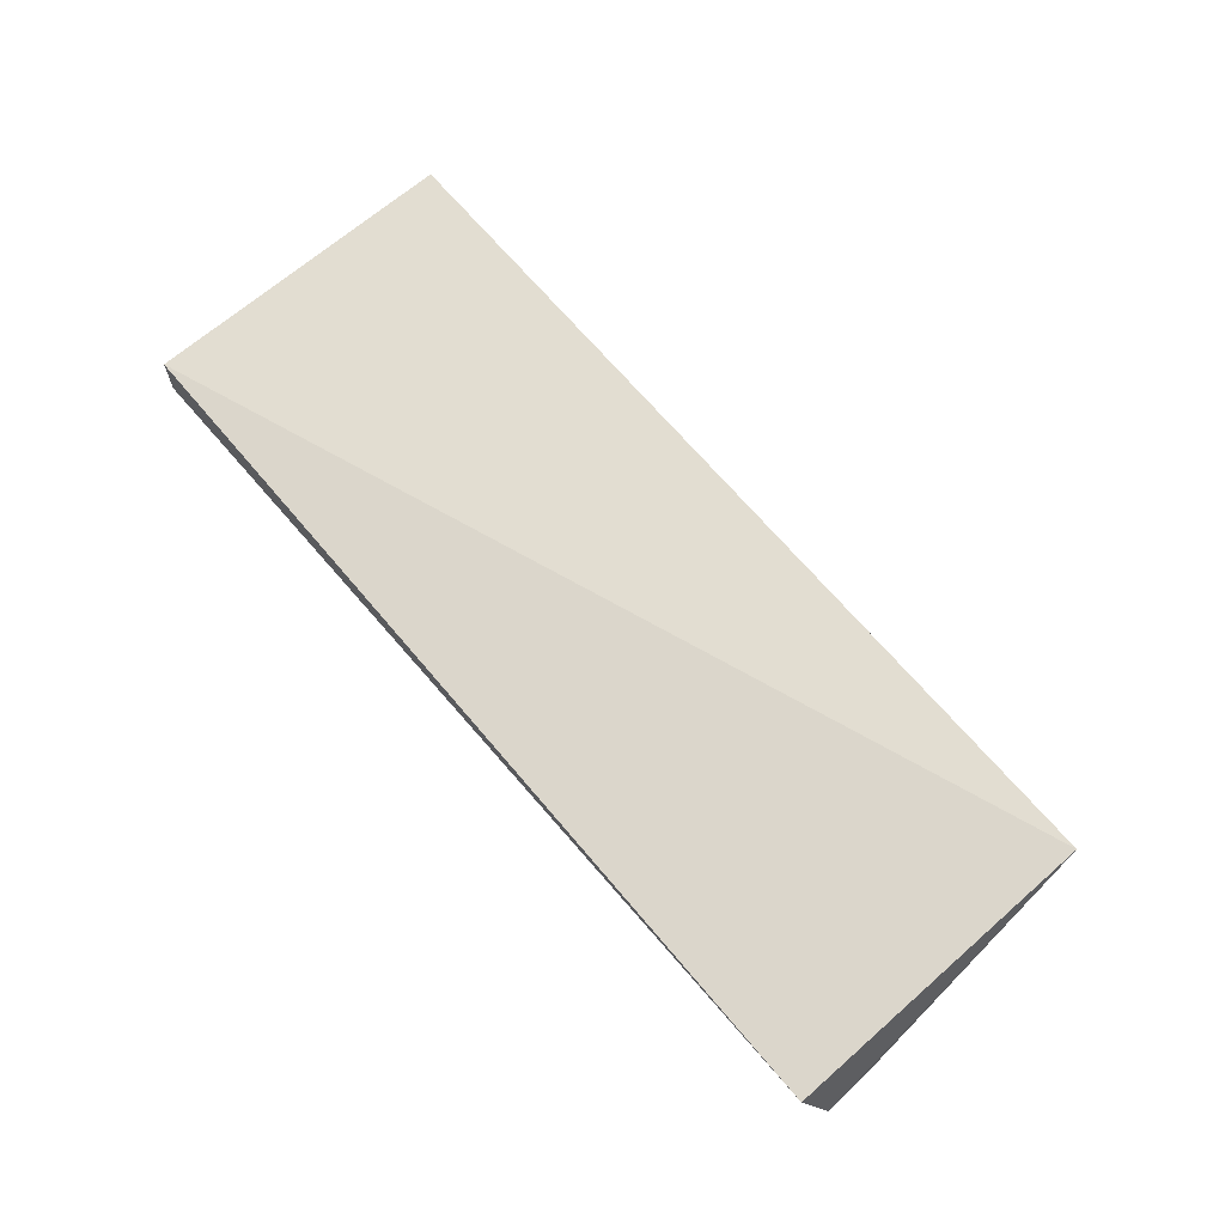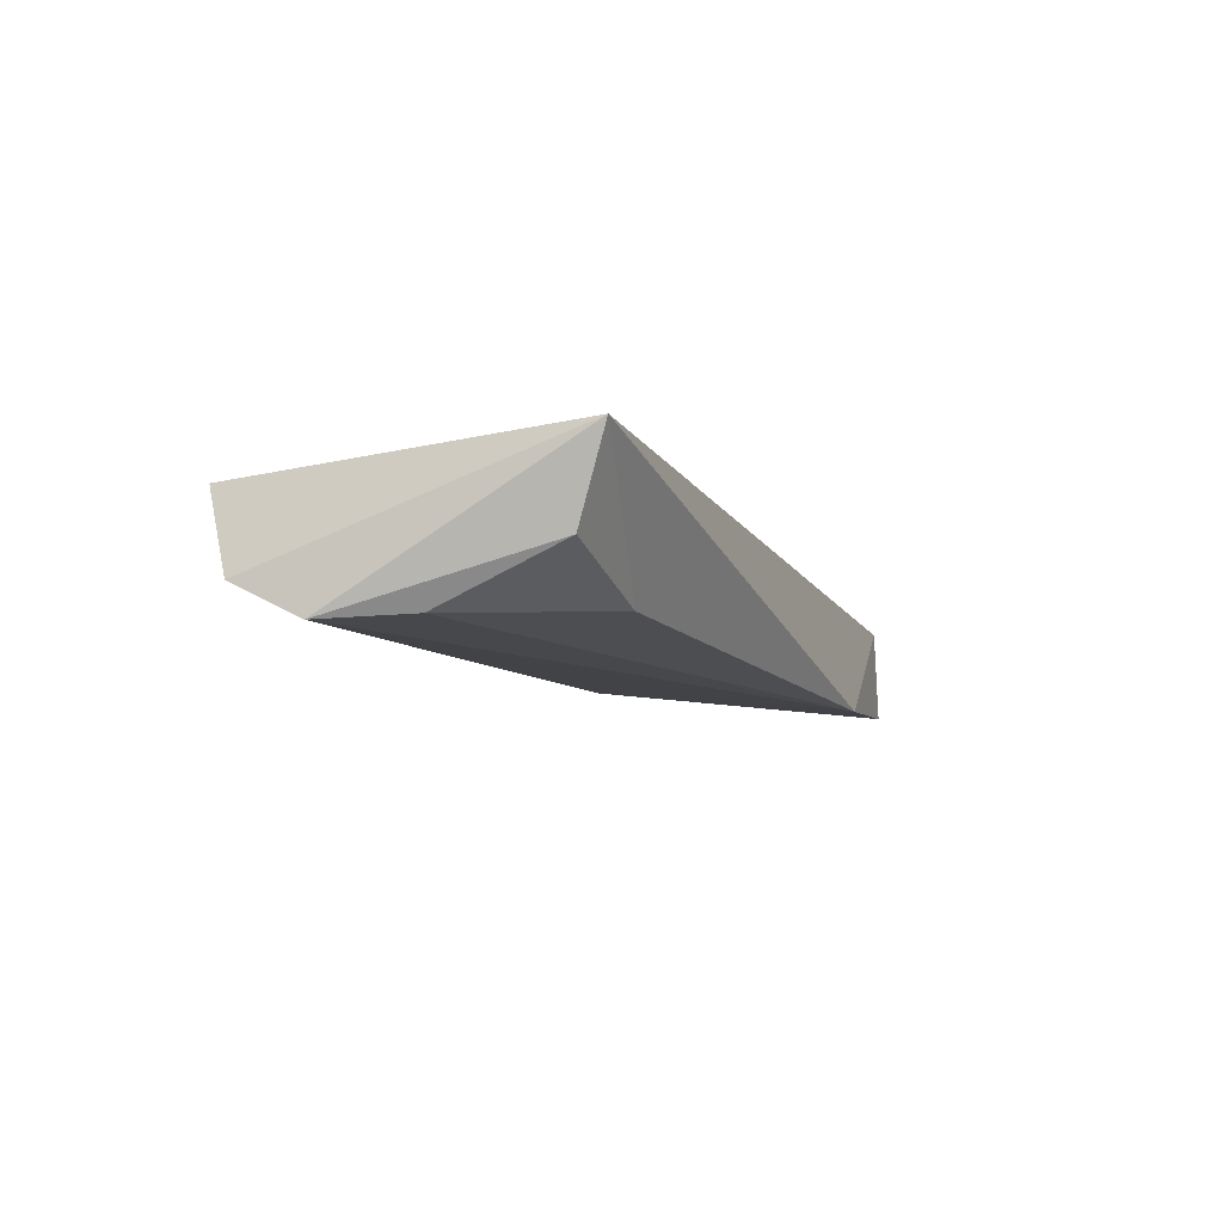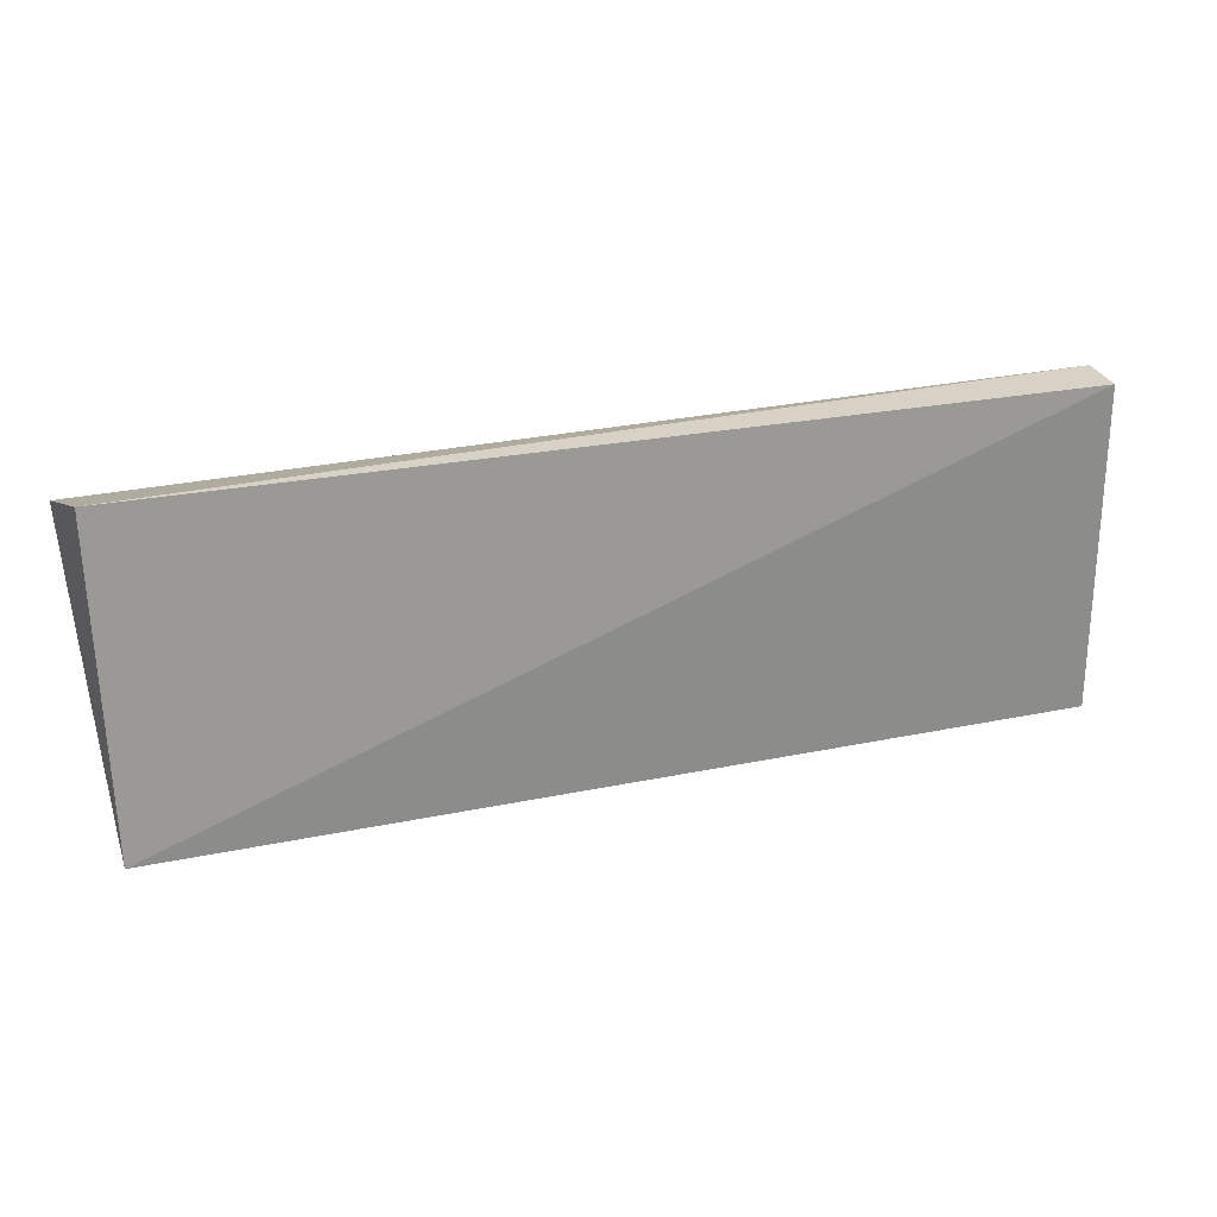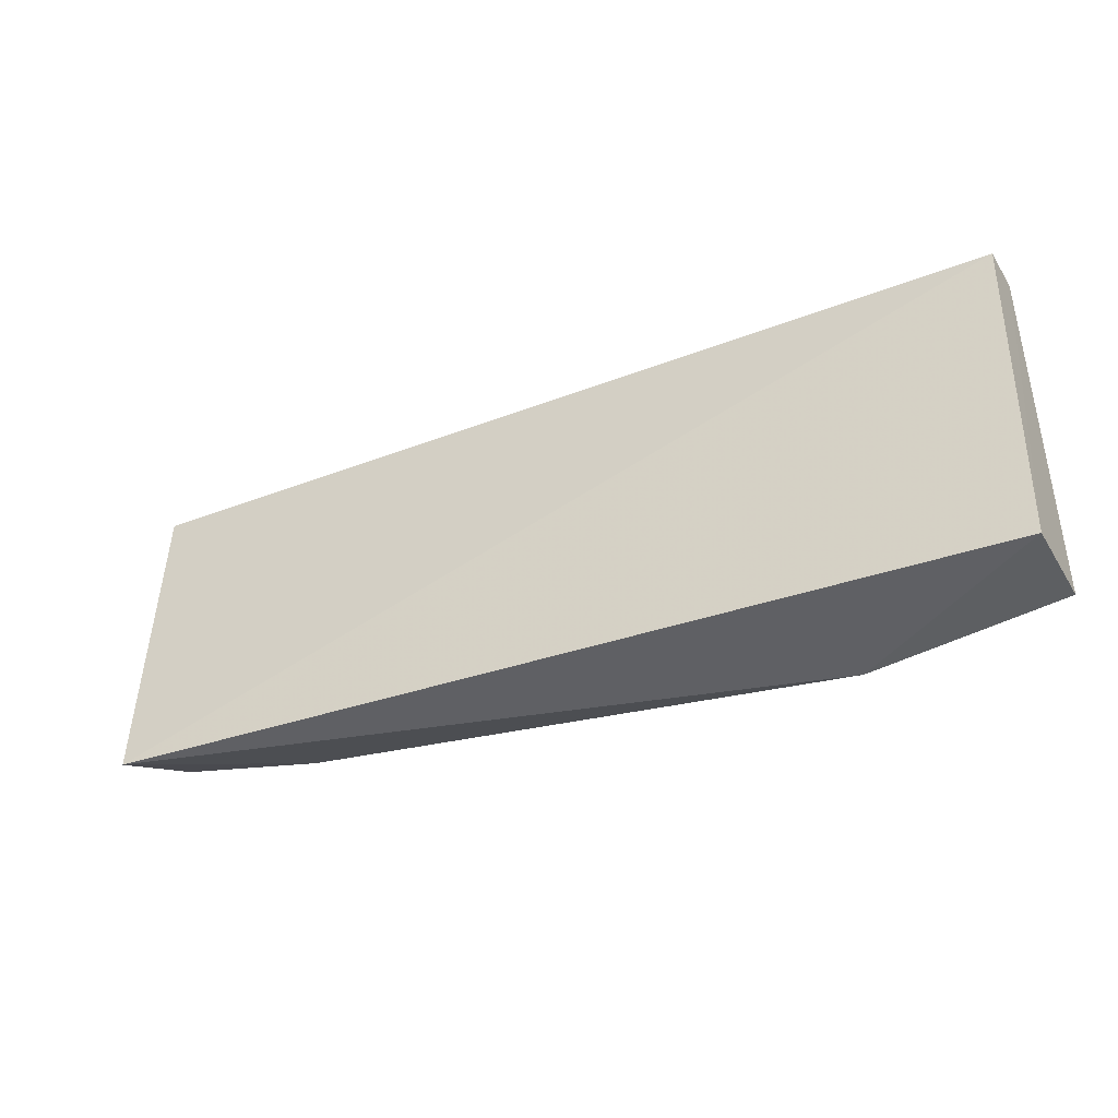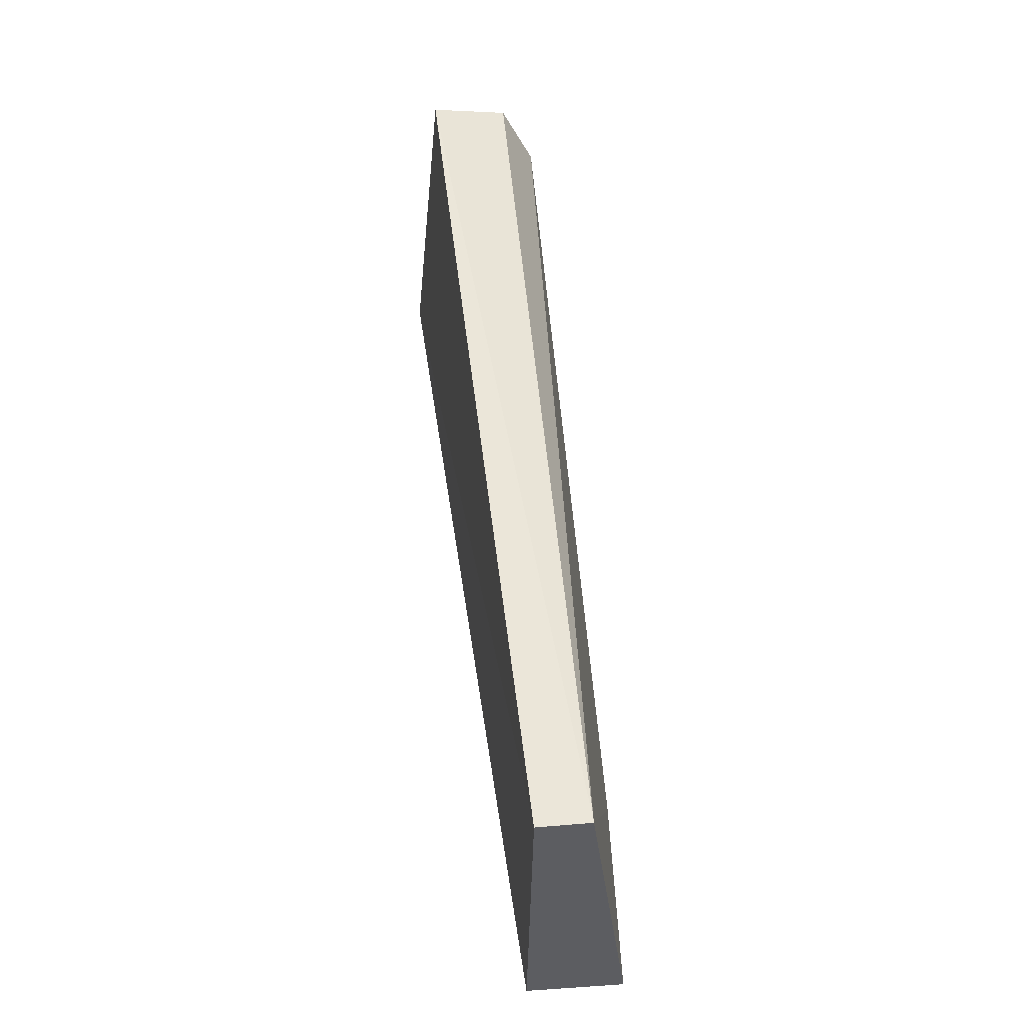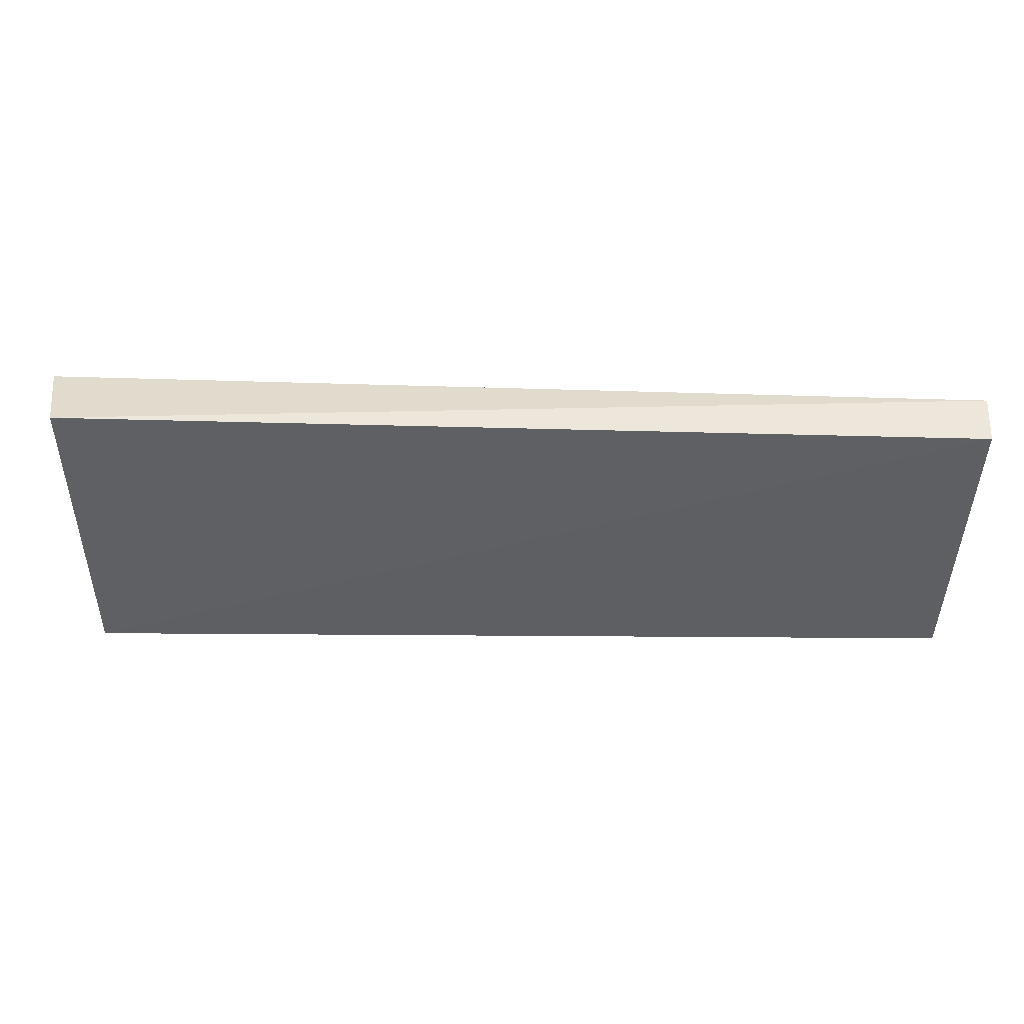
<metadata>
{"format":"obj","ext":"obj","renderer":"f3d","projection":"perspective","resolution":1024,"background":"white","views":[{"elev":69.1,"azim":-130.1,"up":"+Z"},{"elev":-8.4,"azim":-71.5,"up":"+Z"},{"elev":26.3,"azim":-16.4,"up":"+Y"},{"elev":-36.7,"azim":27.8,"up":"+Y"},{"elev":51.9,"azim":84.5,"up":"+Y"},{"elev":50.8,"azim":2.8,"up":"+Y"}]}
</metadata>
<code>
v 0.001555 -0.05777 0.006007
v 0.001538 -0.07347 0.006206
v 0.001578 -0.07362 0.001678
v -0.04297 -0.06205 0.001526
v -0.04212 -0.07304 0.008302
v 0.00159 -0.05773 0.003618
v -0.04237 -0.05776 0.006828
v -0.007925 -0.07432 0.001161
v -0.04319 -0.05896 0.003067
v -0.0352 -0.07178 0.002451
v -0.04128 -0.07159 0.00432
v -0.04157 -0.06601 0.00177
f 5 2 1
f 6 1 2
f 6 2 3
f 7 5 1
f 7 1 6
f 8 3 2
f 8 2 5
f 8 6 3
f 8 4 6
f 9 4 5
f 9 5 7
f 9 7 6
f 9 6 4
f 10 8 5
f 11 10 5
f 11 5 4
f 12 4 8
f 12 8 10
f 12 11 4
f 12 10 11

</code>
